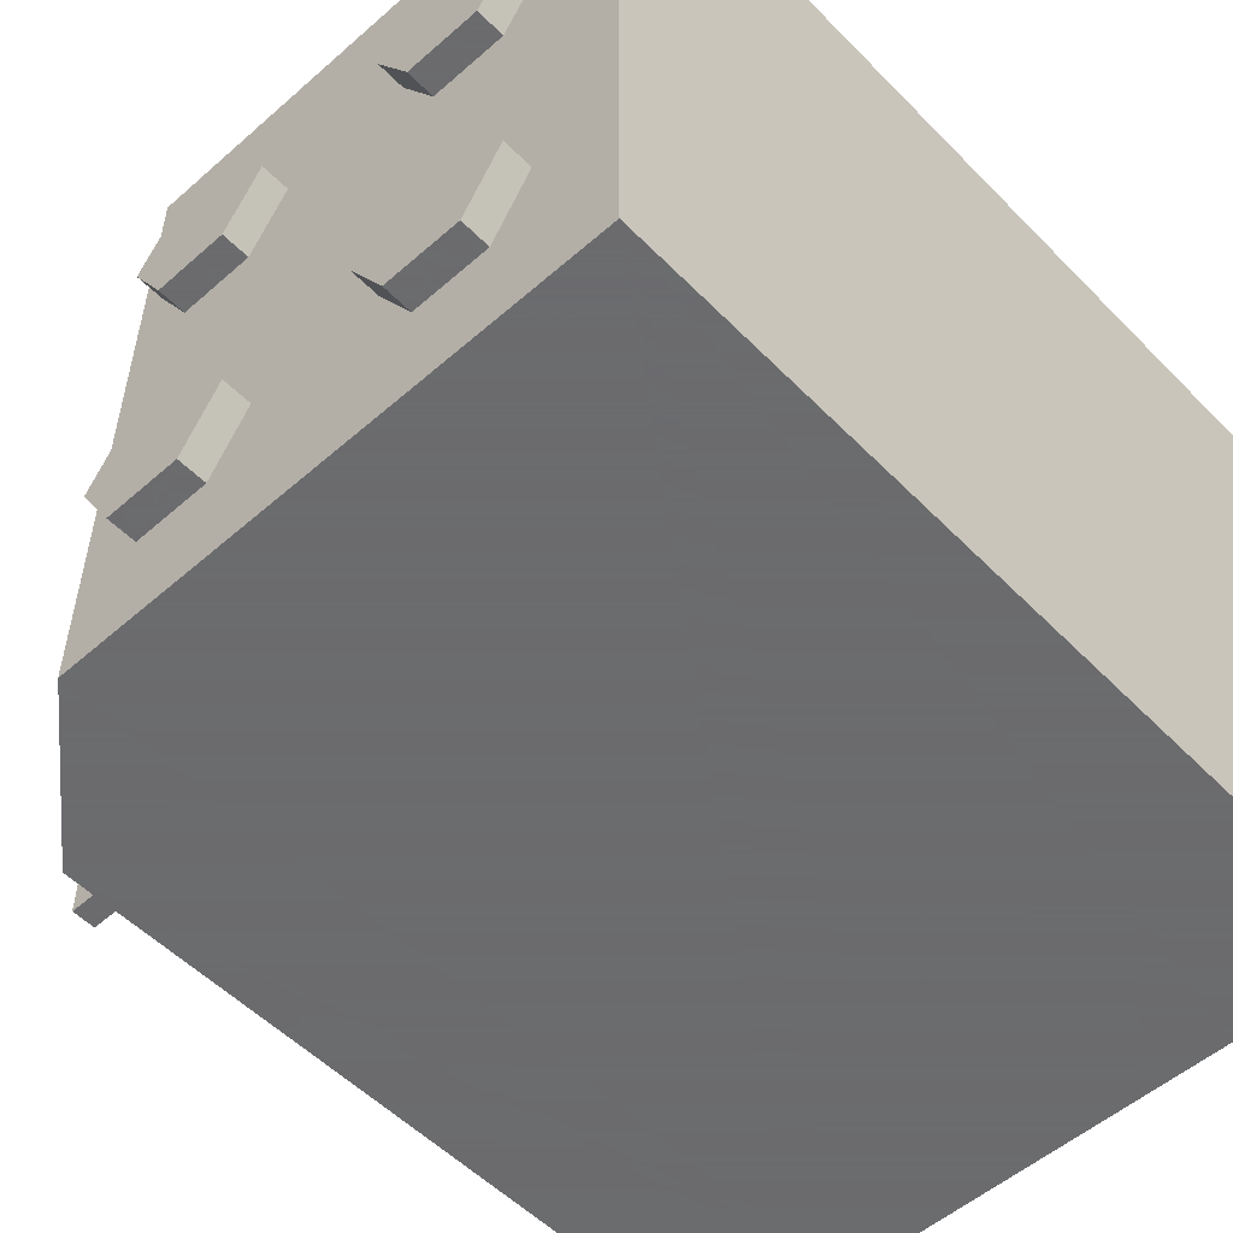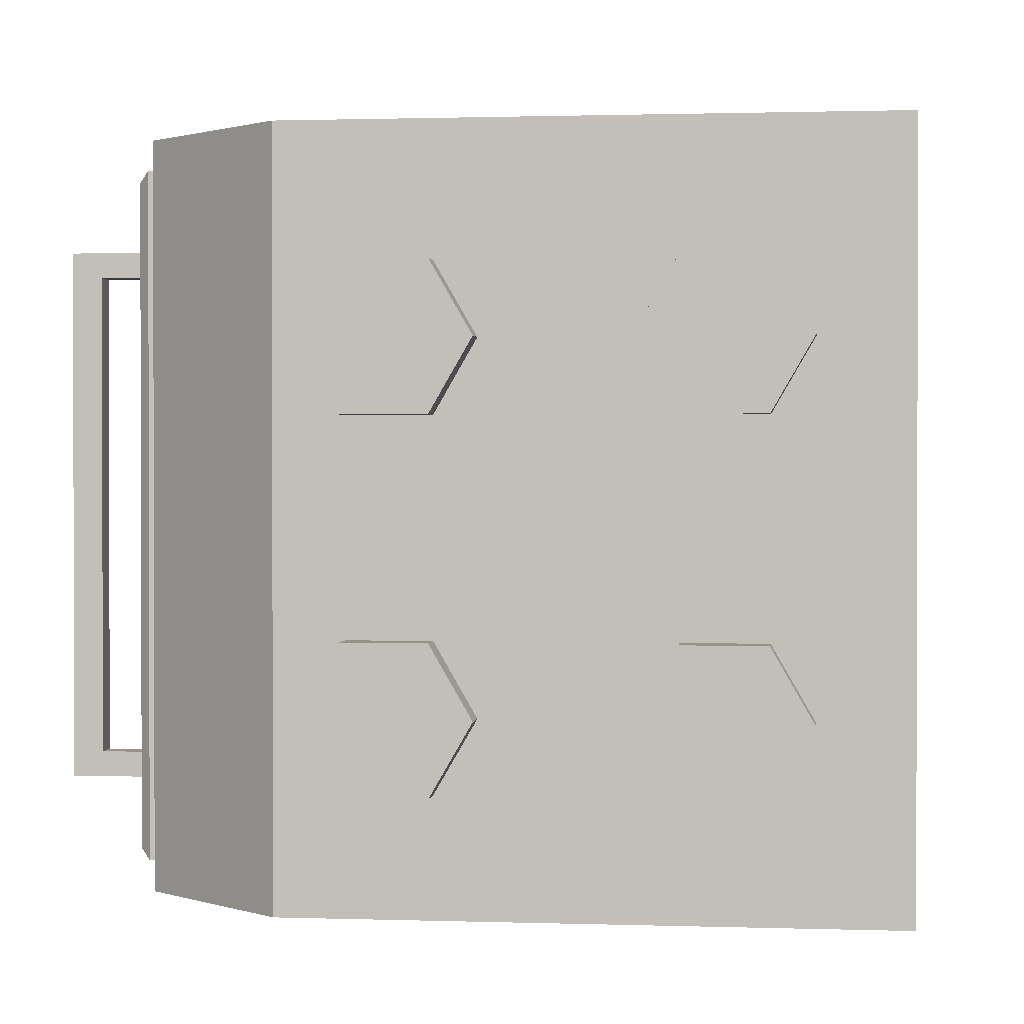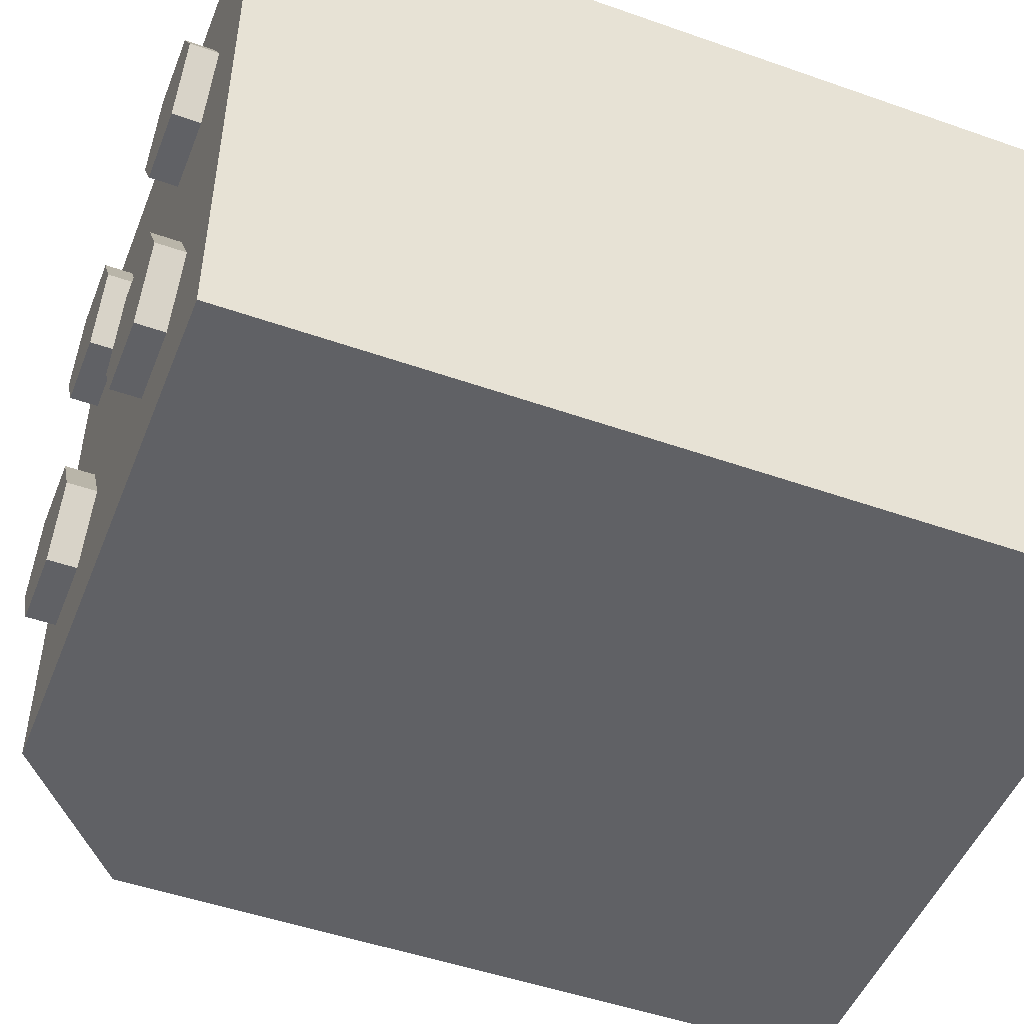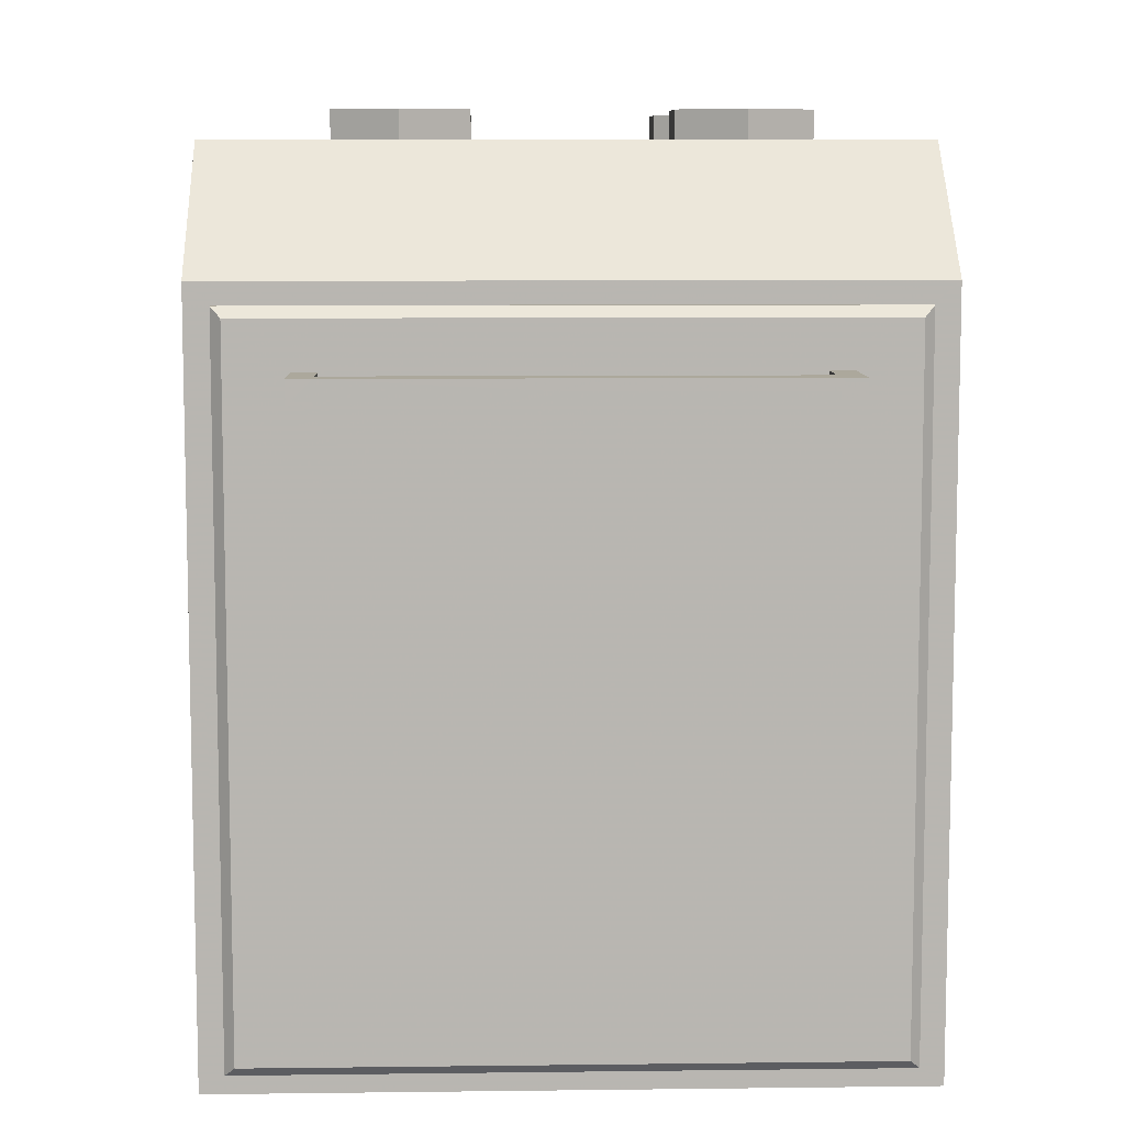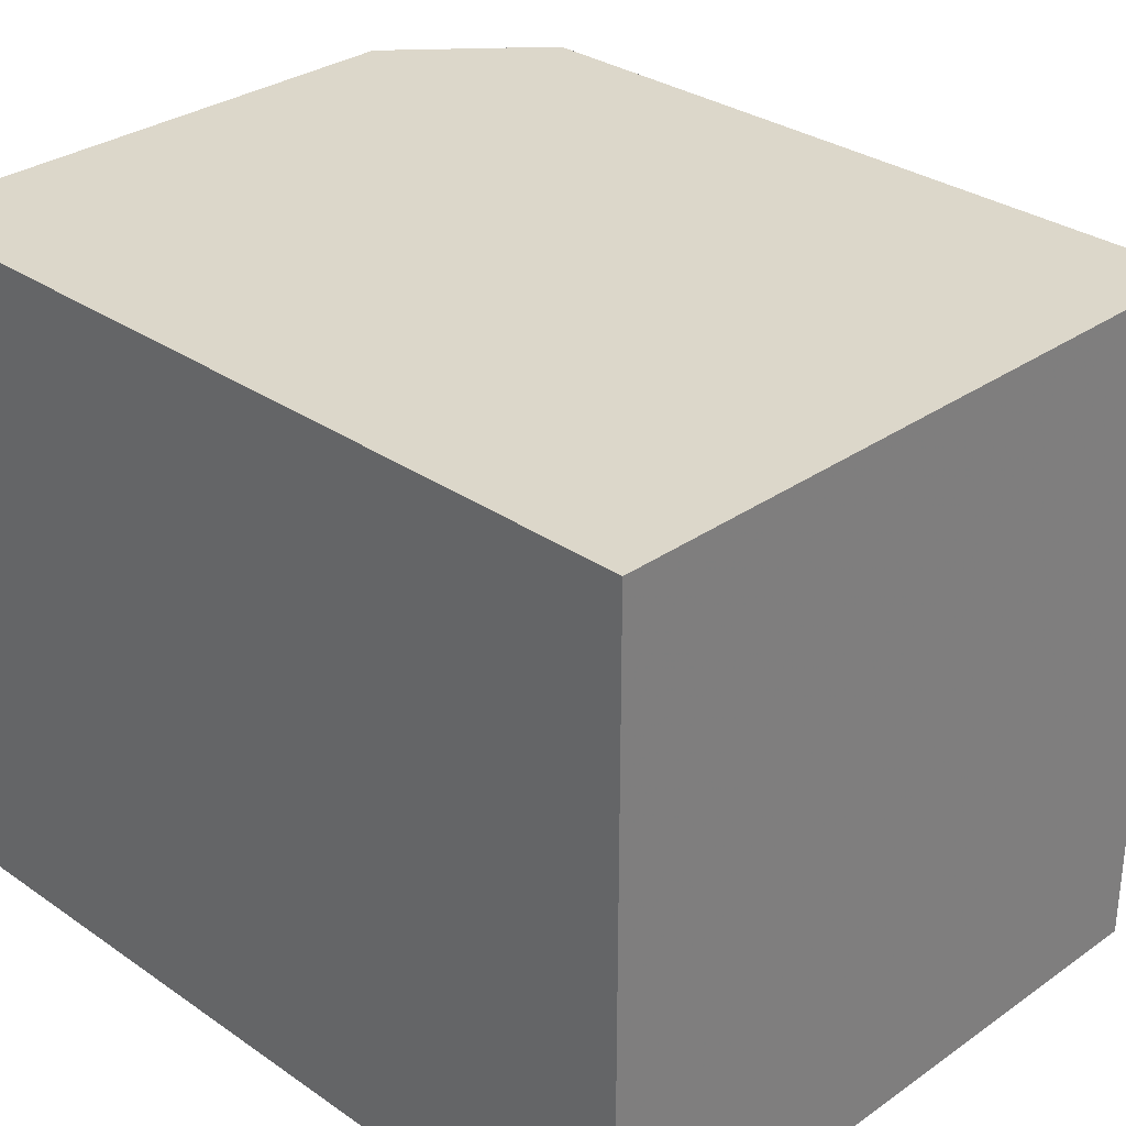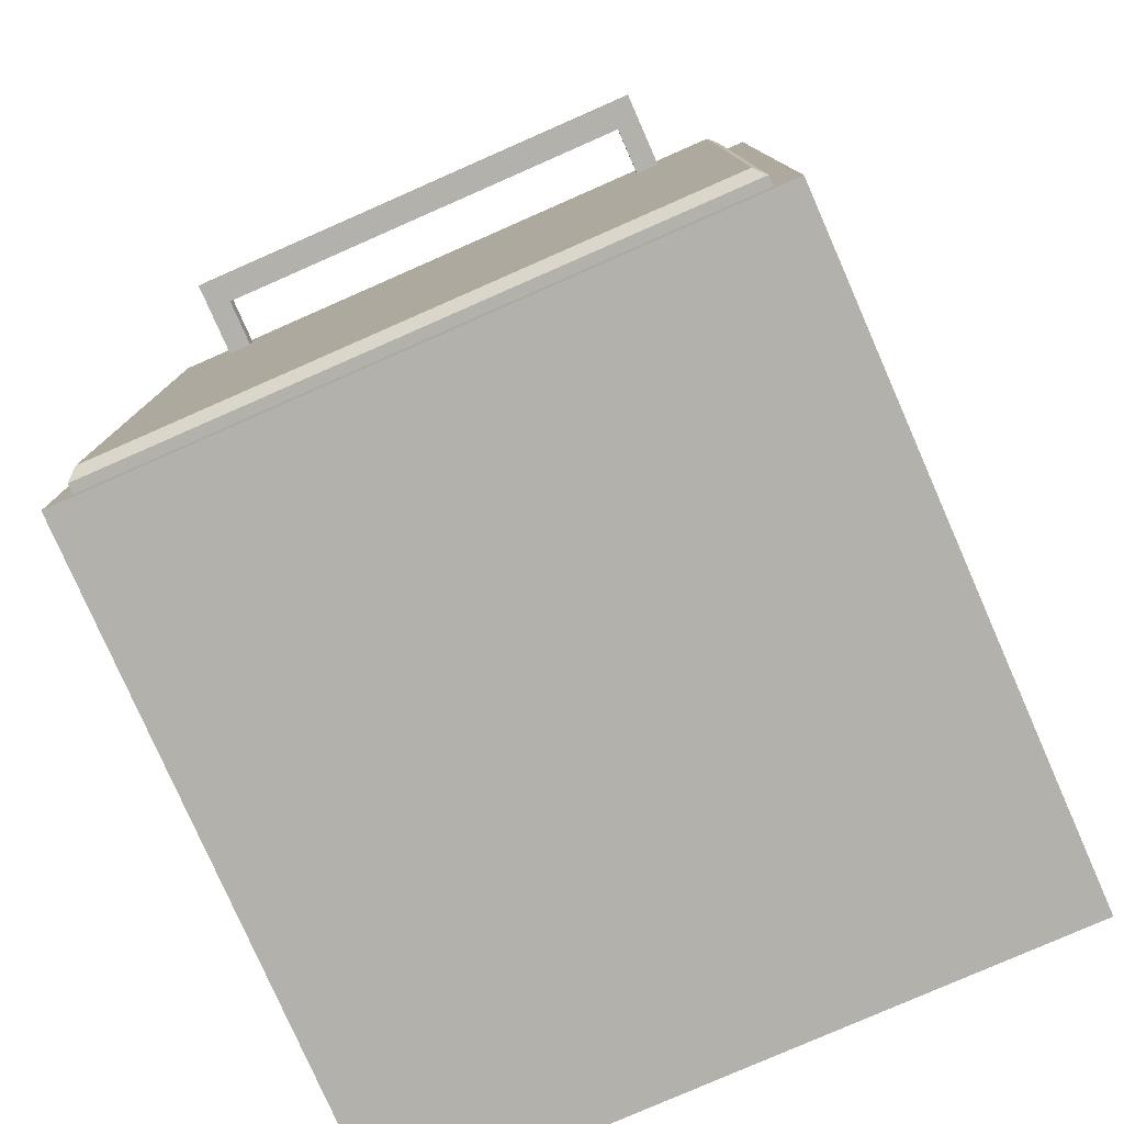
<metadata>
{"format":"obj","ext":"obj","renderer":"f3d","projection":"perspective","resolution":1024,"background":"white","views":[{"elev":-53.5,"azim":-137.0,"up":"+Z"},{"elev":1.0,"azim":-173.0,"up":"+Z"},{"elev":-49.1,"azim":-111.3,"up":"+Z"},{"elev":8.5,"azim":88.1,"up":"+Y"},{"elev":30.8,"azim":-45.2,"up":"+Z"},{"elev":-78.9,"azim":113.7,"up":"+Y"}]}
</metadata>
<code>
g default
v -75.37 0.521 65.9
v 56.43 0.521 65.9
v -75.37 166.7 65.9
v 56.43 142.9 65.9
v -75.37 166.7 -65.9
v 56.43 142.9 -65.9
v -75.37 0.521 -65.9
v 56.43 0.521 -65.9
v 30.07 0.521 65.9
v 30.07 0.521 -65.9
v 30.07 166.7 -65.9
v 30.07 166.7 65.9
v 56.43 4.592 -61.11
v 56.43 4.592 61.11
v 56.43 138.8 -61.11
v 56.43 138.8 61.11
v 60.36 6.558 -59.14
v 58.39 4.592 -61.11
v 58.39 4.592 61.11
v 60.36 6.558 59.14
v 60.36 136.9 -59.14
v 58.39 138.8 -61.11
v 60.36 136.9 59.14
v 58.39 138.8 61.11
g Props_0004:Gaziniere Props_0004:Gaziniere
f 12 9 2 4
f 4 6 11 12
f 10 11 6 8
f 9 10 8 2
f 3 5 7 1
f 7 10 9 1
f 5 11 10 7
f 11 5 3 12
f 1 9 12 3
f 8 13 14 2
f 8 6 15 13
f 16 15 6 4
f 4 2 14 16
f 17 18 22 21
f 19 18 17 20
f 19 20 23 24
f 23 21 22 24
f 17 21 23 20
f 13 18 19 14
f 13 15 22 18
f 22 15 16 24
f 16 14 19 24
g default
v 17.86 166.3 17.31
v 3.19 166.3 17.31
v -4.144 166.3 30.01
v 3.19 166.3 42.71
v 17.86 166.3 42.71
v 25.19 166.3 30.01
v 17.86 172.2 17.31
v 3.19 172.2 17.31
v -4.144 172.2 30.01
v 3.19 172.2 42.71
v 17.86 172.2 42.71
v 25.19 172.2 30.01
v 10.52 166.3 30.01
v 10.52 172.2 30.01
g Props_0004:Gaziniere Props_0004:Taque1
f 25 26 32 31
f 26 27 33 32
f 27 28 34 33
f 28 29 35 34
f 29 30 36 35
f 30 25 31 36
f 26 25 37
f 27 26 37
f 28 27 37
f 29 28 37
f 30 29 37
f 25 30 37
f 31 32 38
f 32 33 38
f 33 34 38
f 34 35 38
f 35 36 38
f 36 31 38
g default
v 17.86 166.3 -45.21
v 3.19 166.3 -45.21
v -4.144 166.3 -32.51
v 3.19 166.3 -19.81
v 17.86 166.3 -19.81
v 25.19 166.3 -32.51
v 17.86 172.2 -45.21
v 3.19 172.2 -45.21
v -4.144 172.2 -32.51
v 3.19 172.2 -19.81
v 17.86 172.2 -19.81
v 25.19 172.2 -32.51
v 10.52 166.3 -32.51
v 10.52 172.2 -32.51
g Props_0004:Gaziniere Props_0004:Taque2
f 39 40 46 45
f 40 41 47 46
f 41 42 48 47
f 42 43 49 48
f 43 44 50 49
f 44 39 45 50
f 40 39 51
f 41 40 51
f 42 41 51
f 43 42 51
f 44 43 51
f 39 44 51
f 45 46 52
f 46 47 52
f 47 48 52
f 48 49 52
f 49 50 52
f 50 45 52
g default
v -37.32 166.3 -45.21
v -51.99 166.3 -45.21
v -59.32 166.3 -32.51
v -51.99 166.3 -19.81
v -37.32 166.3 -19.81
v -29.99 166.3 -32.51
v -37.32 172.2 -45.21
v -51.99 172.2 -45.21
v -59.32 172.2 -32.51
v -51.99 172.2 -19.81
v -37.32 172.2 -19.81
v -29.99 172.2 -32.51
v -44.65 166.3 -32.51
v -44.65 172.2 -32.51
g Props_0004:Gaziniere Props_0004:Taque3
f 53 54 60 59
f 54 55 61 60
f 55 56 62 61
f 56 57 63 62
f 57 58 64 63
f 58 53 59 64
f 54 53 65
f 55 54 65
f 56 55 65
f 57 56 65
f 58 57 65
f 53 58 65
f 59 60 66
f 60 61 66
f 61 62 66
f 62 63 66
f 63 64 66
f 64 59 66
g default
v -37.32 166.3 17.31
v -51.99 166.3 17.31
v -59.32 166.3 30.01
v -51.99 166.3 42.71
v -37.32 166.3 42.71
v -29.99 166.3 30.01
v -37.32 172.2 17.31
v -51.99 172.2 17.31
v -59.32 172.2 30.01
v -51.99 172.2 42.71
v -37.32 172.2 42.71
v -29.99 172.2 30.01
v -44.65 166.3 30.01
v -44.65 172.2 30.01
g Props_0004:Gaziniere Props_0004:Taque4
f 67 68 74 73
f 68 69 75 74
f 69 70 76 75
f 70 71 77 76
f 71 72 78 77
f 72 67 73 78
f 68 67 79
f 69 68 79
f 70 69 79
f 71 70 79
f 72 71 79
f 67 72 79
f 73 74 80
f 74 75 80
f 75 76 80
f 76 77 80
f 77 78 80
f 78 73 80
g default
v 58.33 123.3 47.56
v 69.98 123.3 47.56
v 58.33 127.9 47.56
v 69.98 127.9 47.56
v 58.33 127.9 43.02
v 69.98 127.9 43.02
v 58.33 123.3 43.02
v 69.98 123.3 43.02
v 58.33 123.3 -47.56
v 69.98 123.3 -47.56
v 58.33 127.9 -47.56
v 69.98 127.9 -47.56
v 58.33 127.9 -43.02
v 69.98 127.9 -43.02
v 58.33 123.3 -43.02
v 69.98 123.3 -43.02
v 75.37 123.3 43.02
v 75.37 123.3 47.56
v 75.37 127.9 43.02
v 75.37 127.9 47.56
v 75.37 123.3 -47.56
v 75.37 127.9 -47.56
v 75.37 127.9 -43.02
v 75.37 123.3 -43.02
g Props_0004:Gaziniere Props_0004:Handle
f 81 82 84 83
f 83 84 86 85
f 85 86 88 87
f 87 88 82 81
f 98 97 99 100
f 87 81 83 85
f 89 91 92 90
f 91 93 94 92
f 93 95 96 94
f 95 89 90 96
f 101 102 103 104
f 95 93 91 89
f 82 88 97 98
f 86 84 100 99
f 84 82 98 100
f 90 92 102 101
f 92 94 103 102
f 96 90 101 104
f 88 86 94 96
f 86 99 103 94
f 99 97 104 103
f 97 88 96 104

</code>
